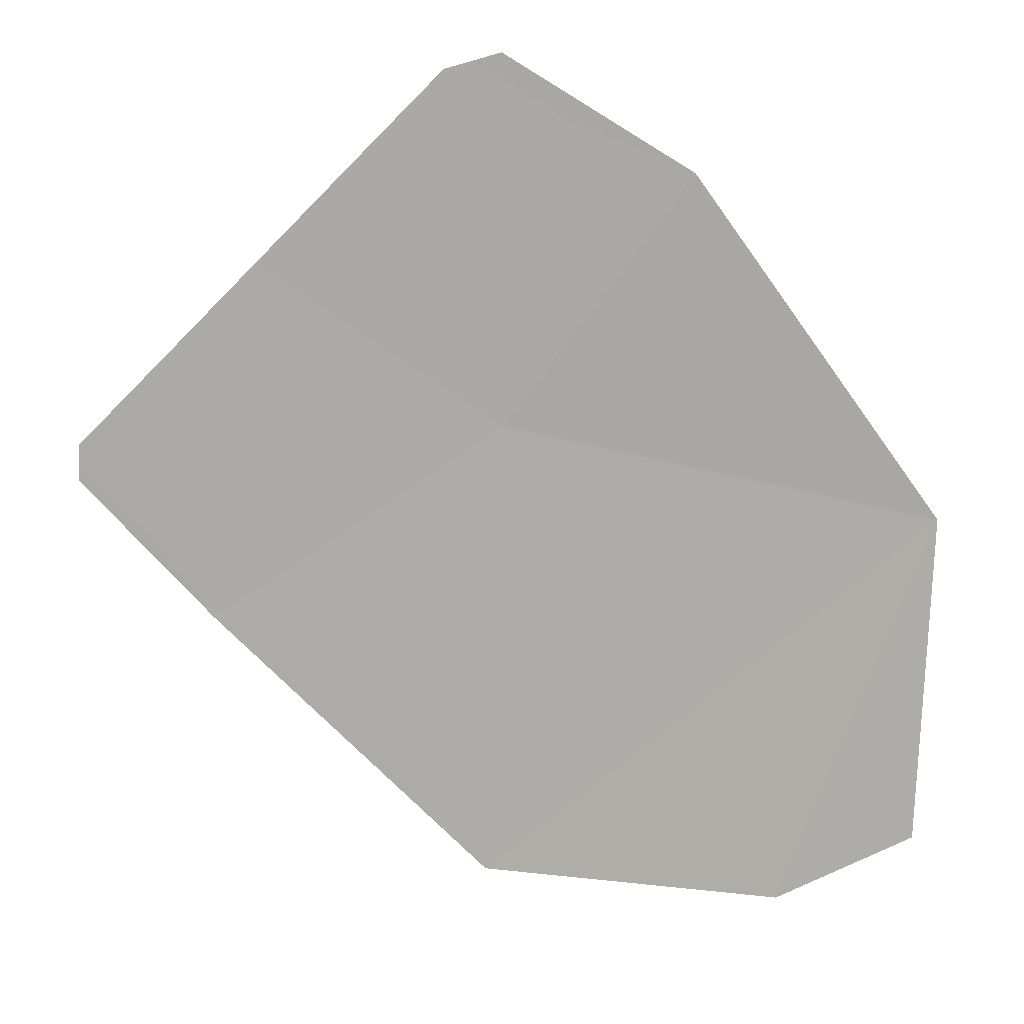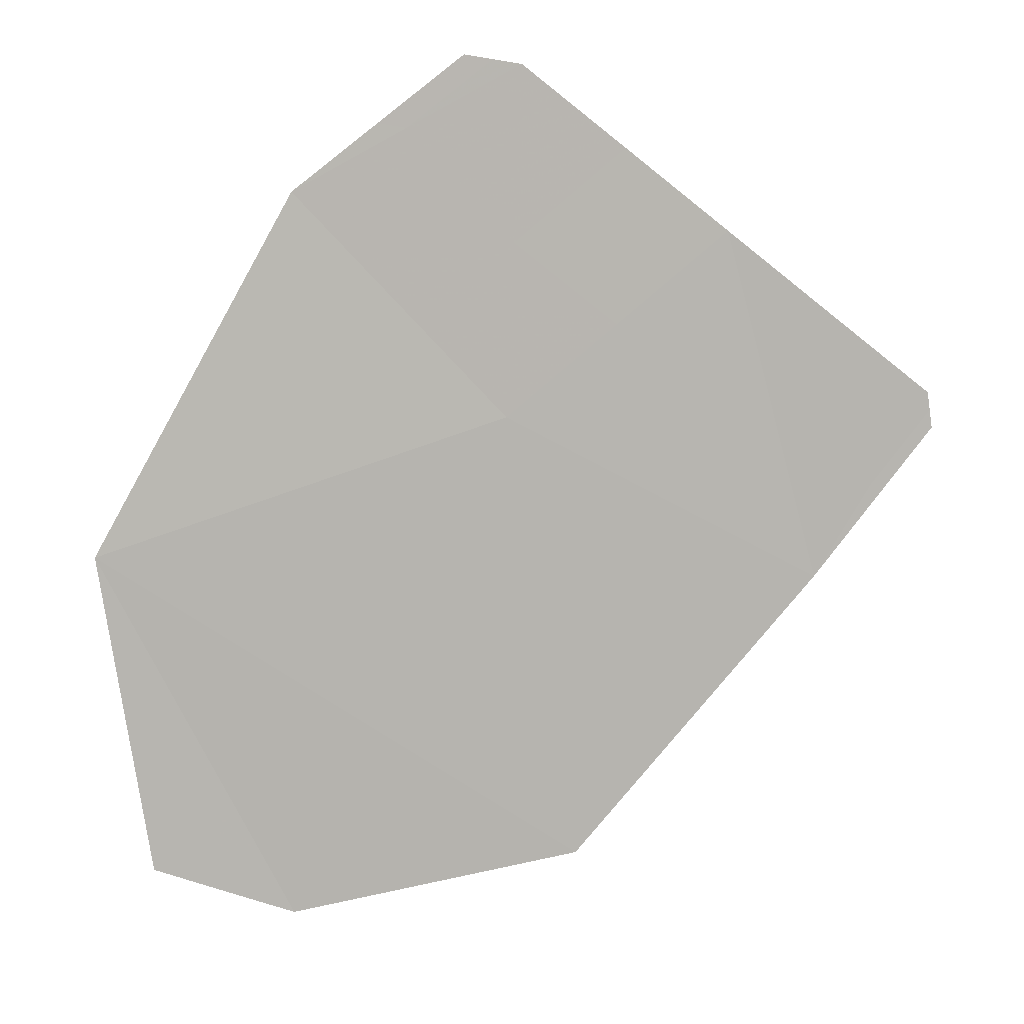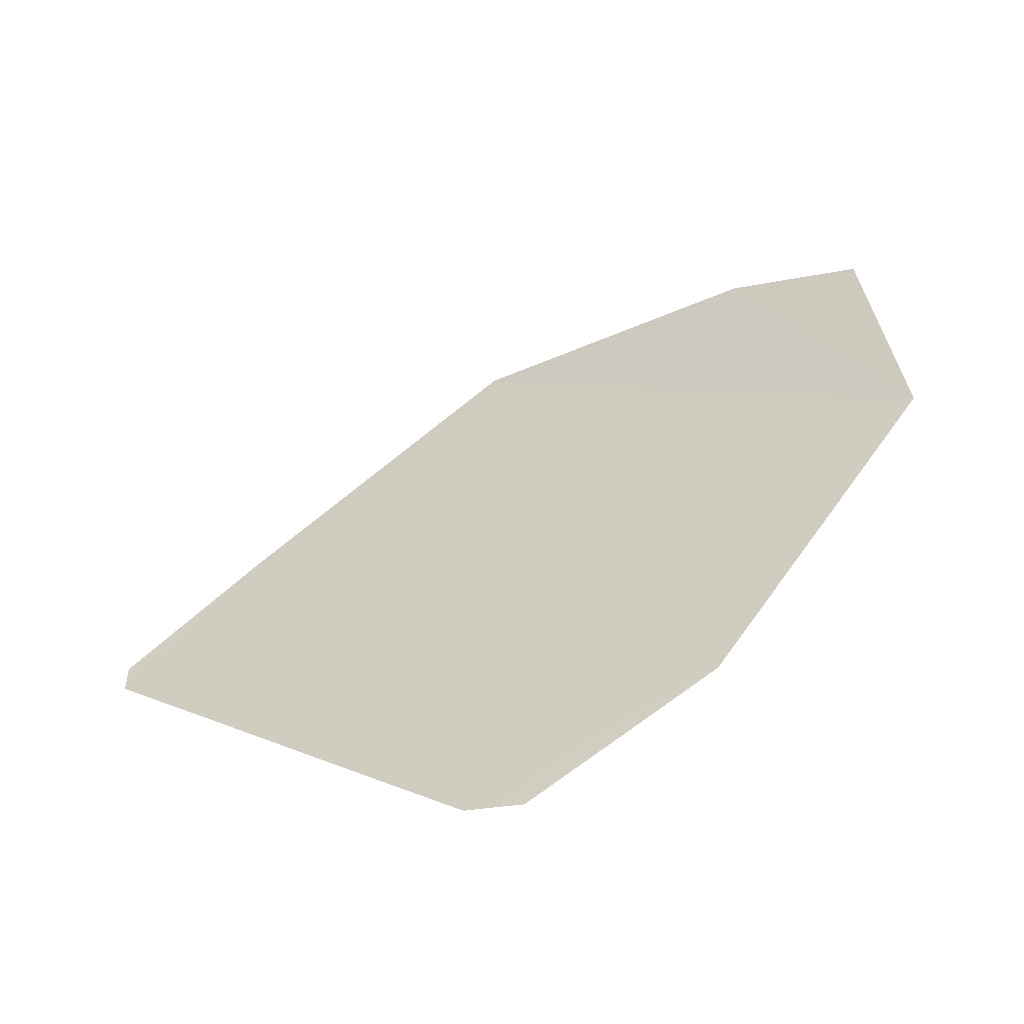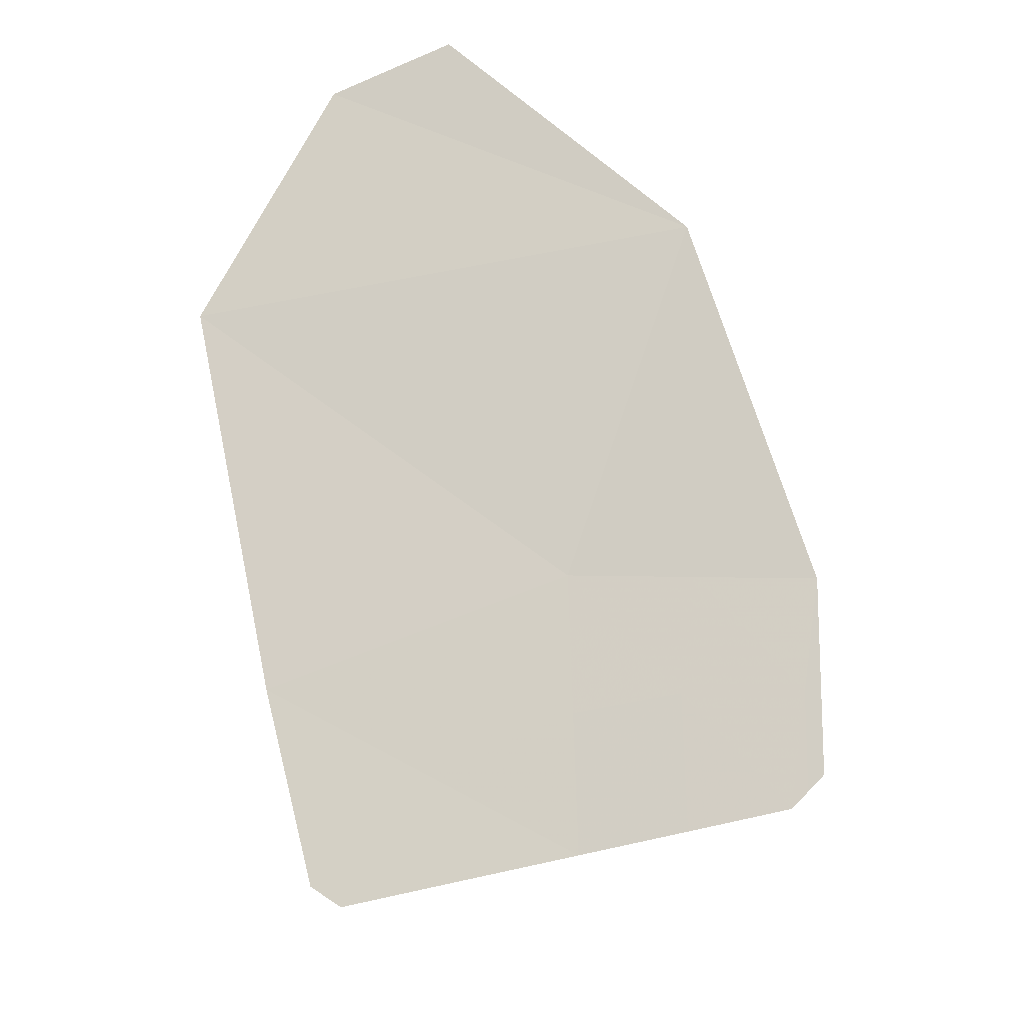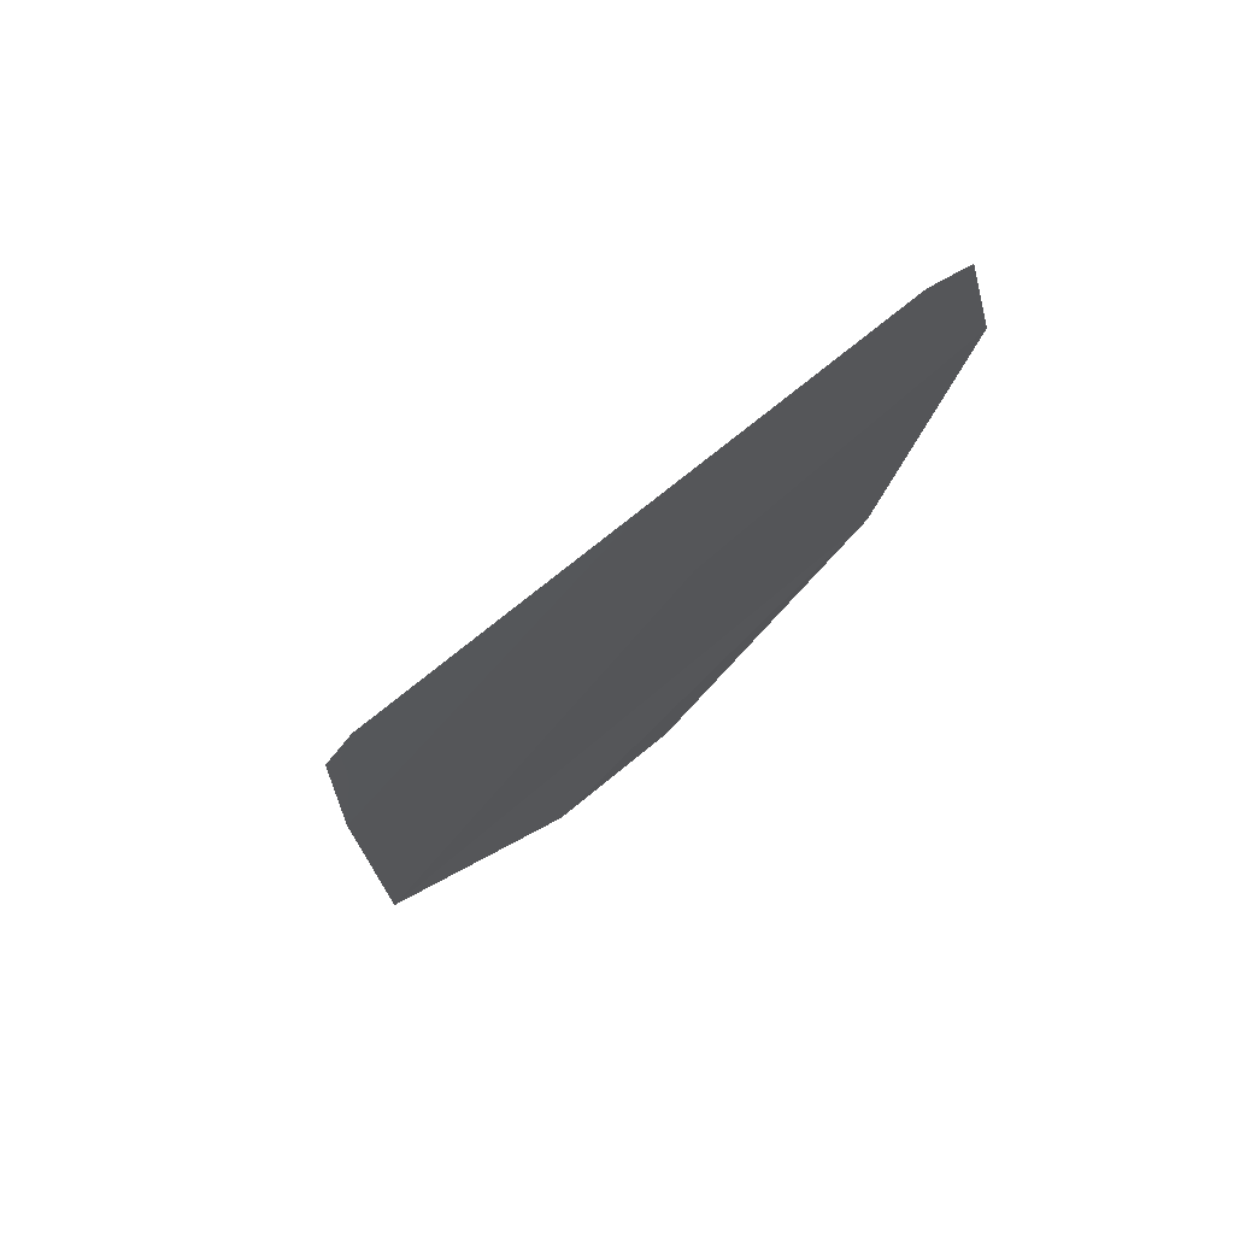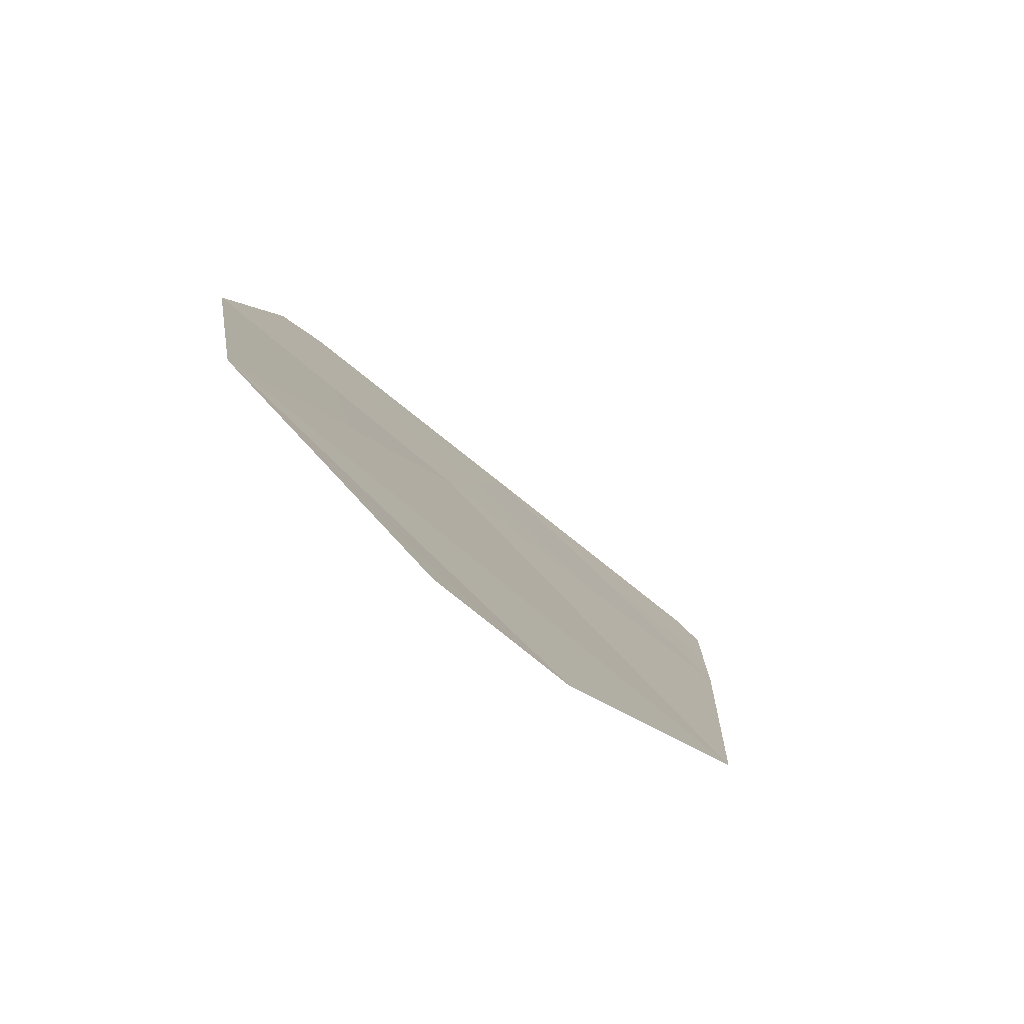
<metadata>
{"format":"obj","ext":"obj","renderer":"f3d","projection":"perspective","resolution":1024,"background":"white","views":[{"elev":-25.8,"azim":20.5,"up":"+Z"},{"elev":48.3,"azim":-170.2,"up":"+Z"},{"elev":-6.2,"azim":14.5,"up":"+Y"},{"elev":41.5,"azim":-57.4,"up":"+Y"},{"elev":20.3,"azim":-40.8,"up":"+Z"},{"elev":-27.7,"azim":140.7,"up":"+Z"}]}
</metadata>
<code>
v 55.92 122.7 52.74
v 55.37 122.6 52.55
v 54.31 122.3 52.67
v 53.14 120.9 53.96
v 53.52 121.4 53.51
v 54.85 120.4 55.08
v 55.06 120.4 55.11
v 55.65 120.9 54.74
v 54.76 121.3 54.05
v 56.24 121.9 53.72
v 53.17 120.9 54.06
v 54.01 120.6 54.57
v 53.35 121.1 53.79
v 53.76 121 54.04
v 53.59 120.7 54.32
v 55.94 121.4 54.23
v 55.2 121.1 54.4
v 55.5 121.6 53.89
v 54.96 120.4 55.1
v 55.25 120.6 54.91
v 55.36 120.7 54.93
v 54.84 122.5 52.61
v 55.81 122.3 53.14
v 55.27 122.1 53.2
v 55.65 122.7 52.64
v 56.08 122.3 53.23
v 54.43 120.5 54.83
v 54.39 120.9 54.31
v 54.81 120.8 54.57
v 53.16 120.9 54.01
v 53.33 121.2 53.73
v 54.54 121.8 53.36
v 54.14 121.3 53.78
v 53.91 121.8 53.09
f 11 13 15
f 13 5 14
f 13 14 15
f 15 14 12
f 10 16 18
f 16 8 17
f 16 17 18
f 18 17 9
f 7 19 21
f 19 6 20
f 19 20 21
f 21 20 8
f 3 22 24
f 22 2 23
f 22 23 24
f 24 23 10
f 10 23 26
f 23 2 25
f 23 25 26
f 26 25 1
f 6 27 29
f 27 12 28
f 27 28 29
f 29 28 9
f 11 30 13
f 30 4 31
f 30 31 13
f 13 31 5
f 3 32 34
f 32 9 33
f 32 33 34
f 34 33 5
f 9 17 29
f 17 8 20
f 17 20 29
f 29 20 6
f 12 14 28
f 14 5 33
f 14 33 28
f 28 33 9
f 3 24 32
f 24 10 18
f 24 18 32
f 32 18 9

</code>
